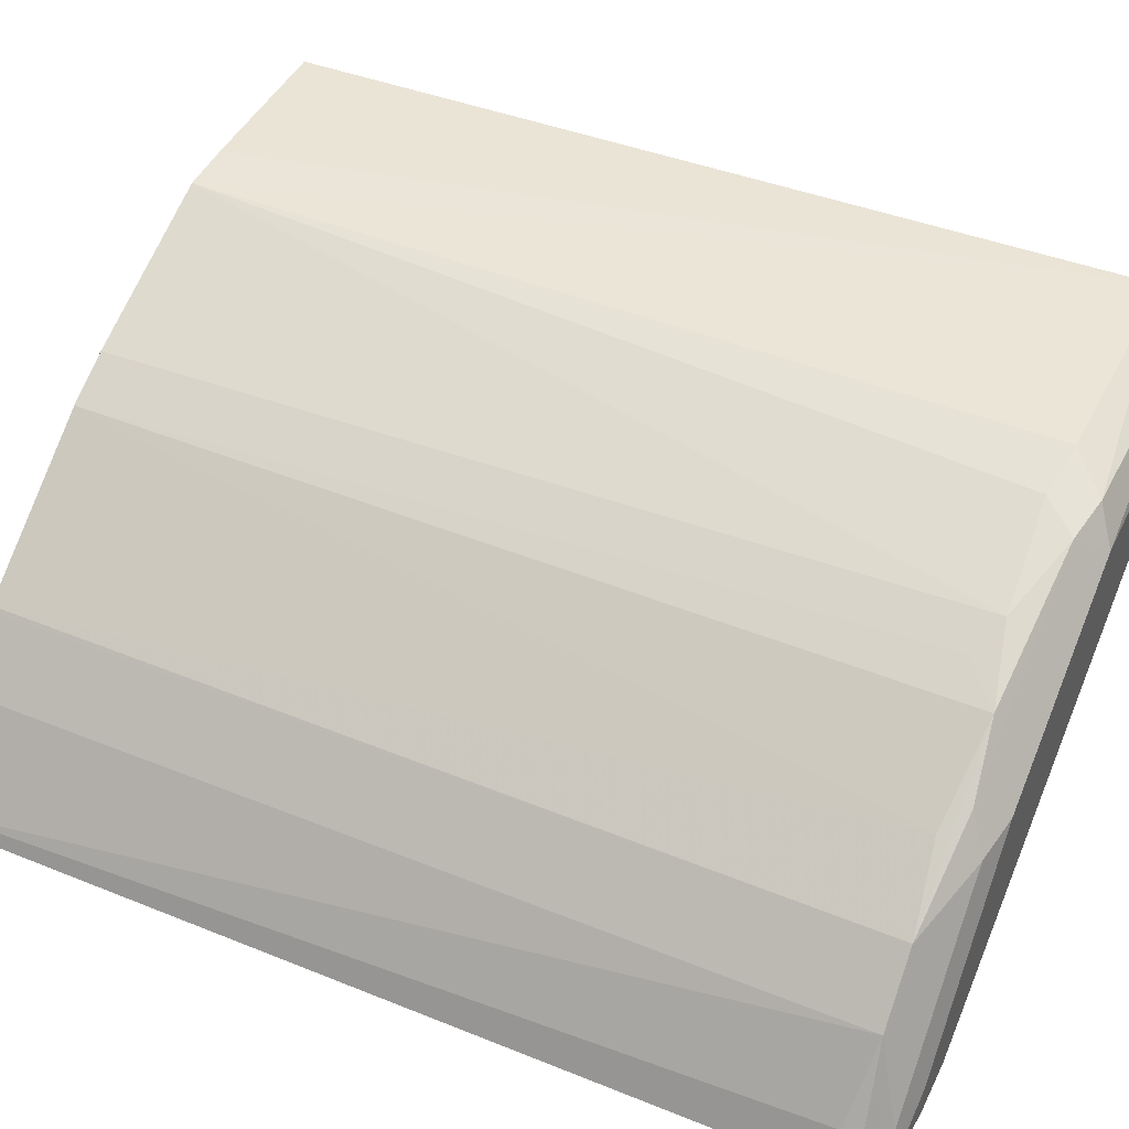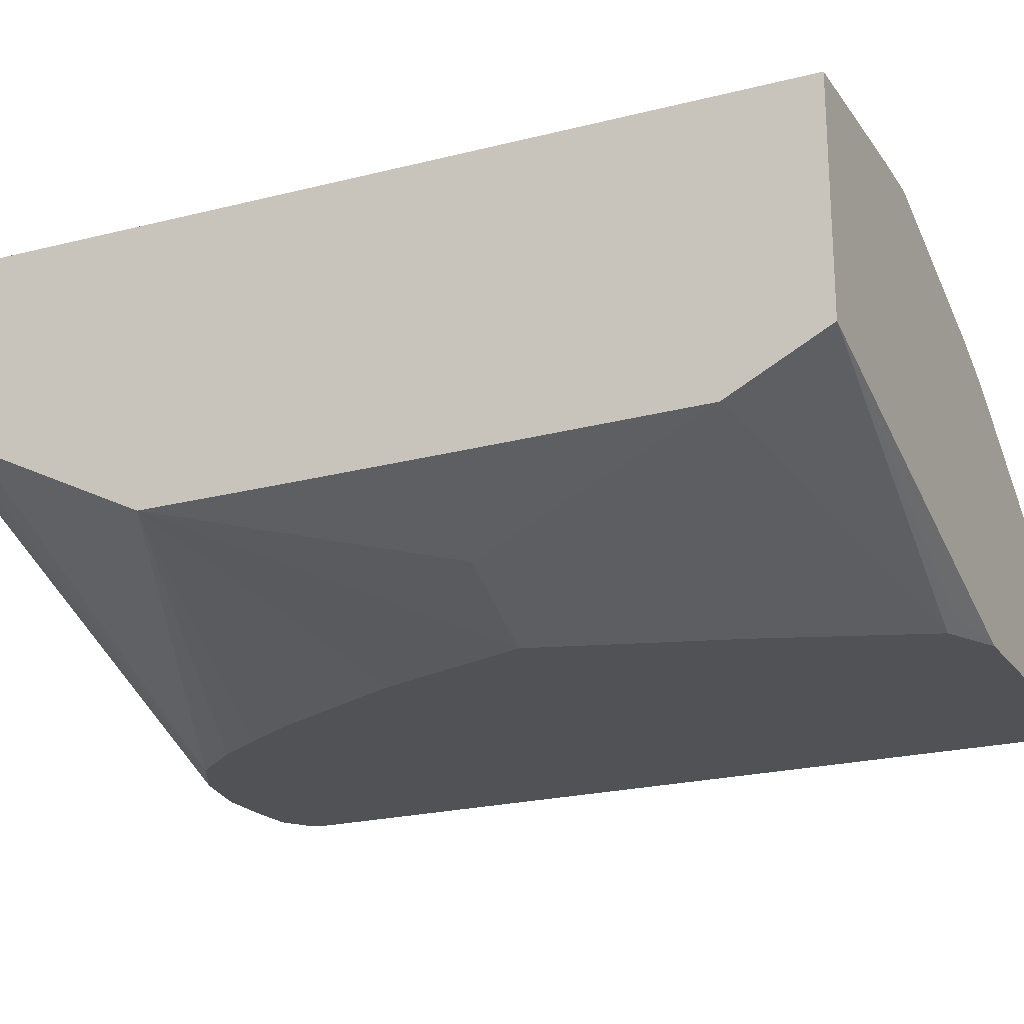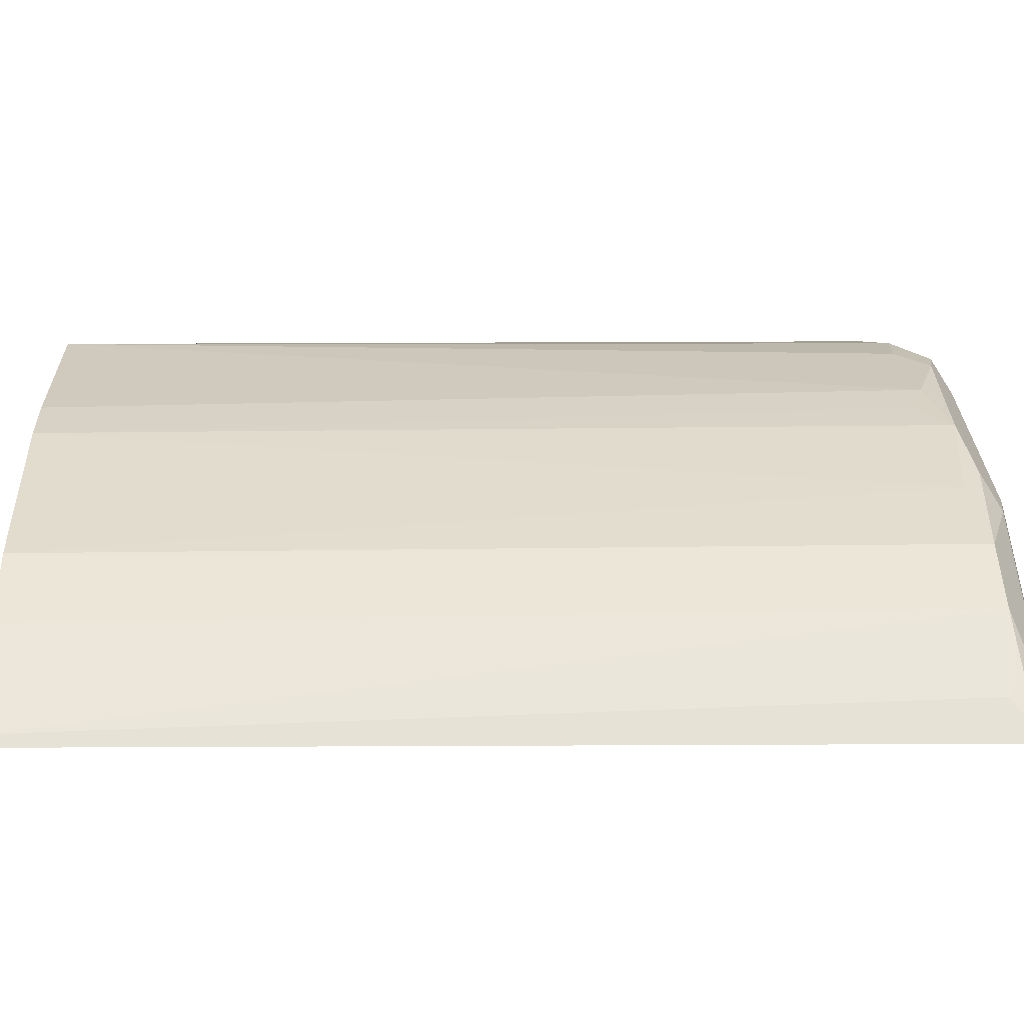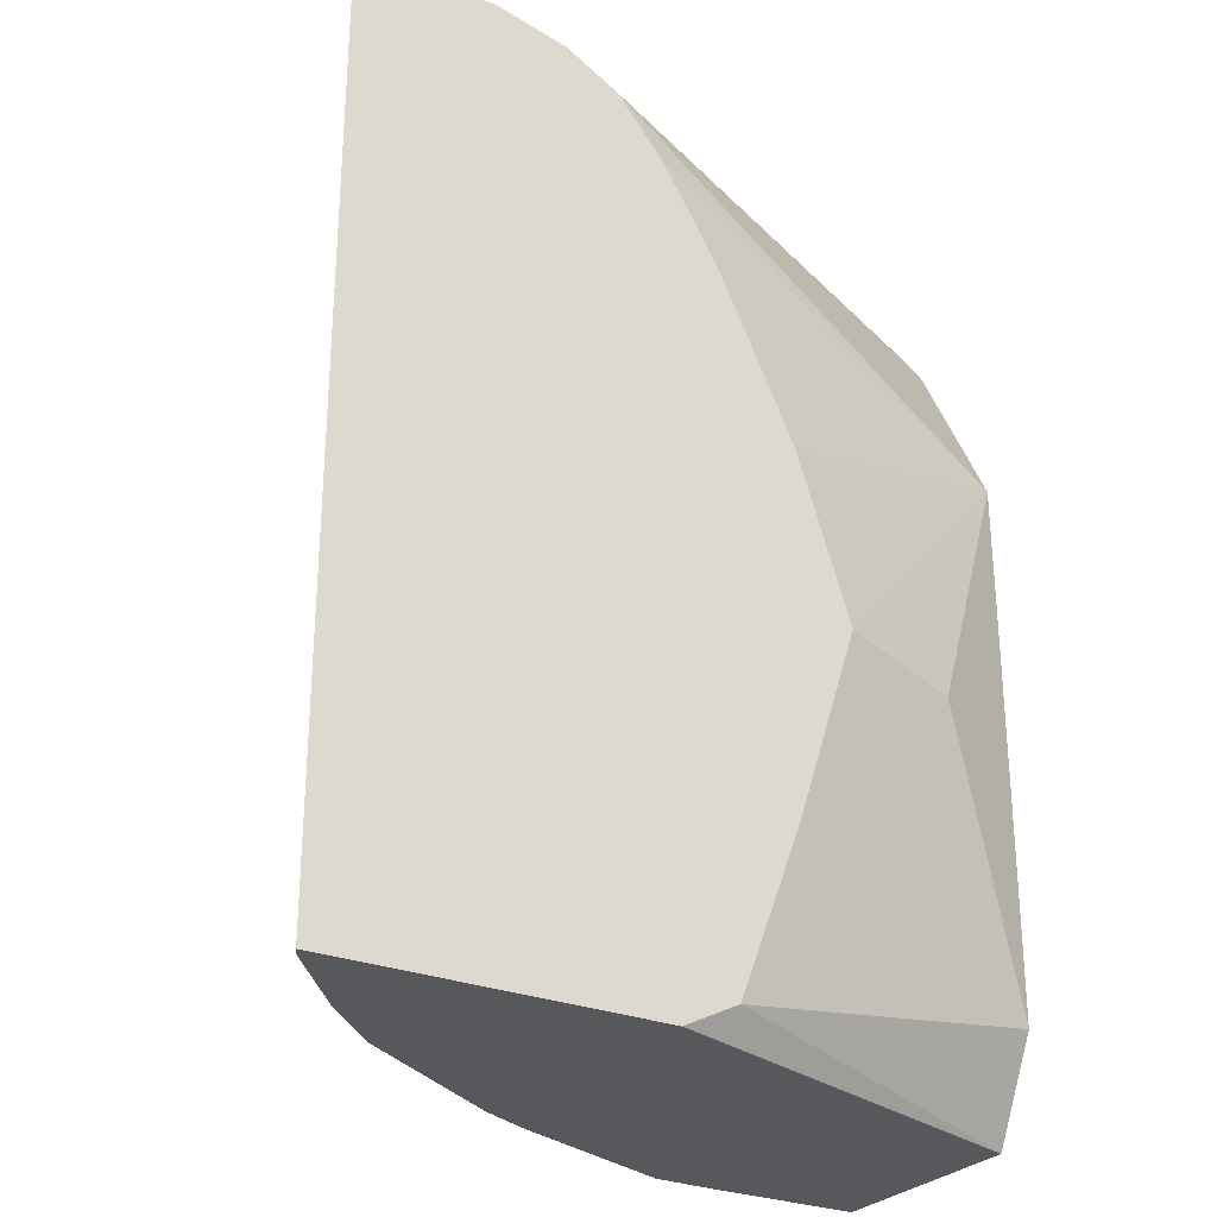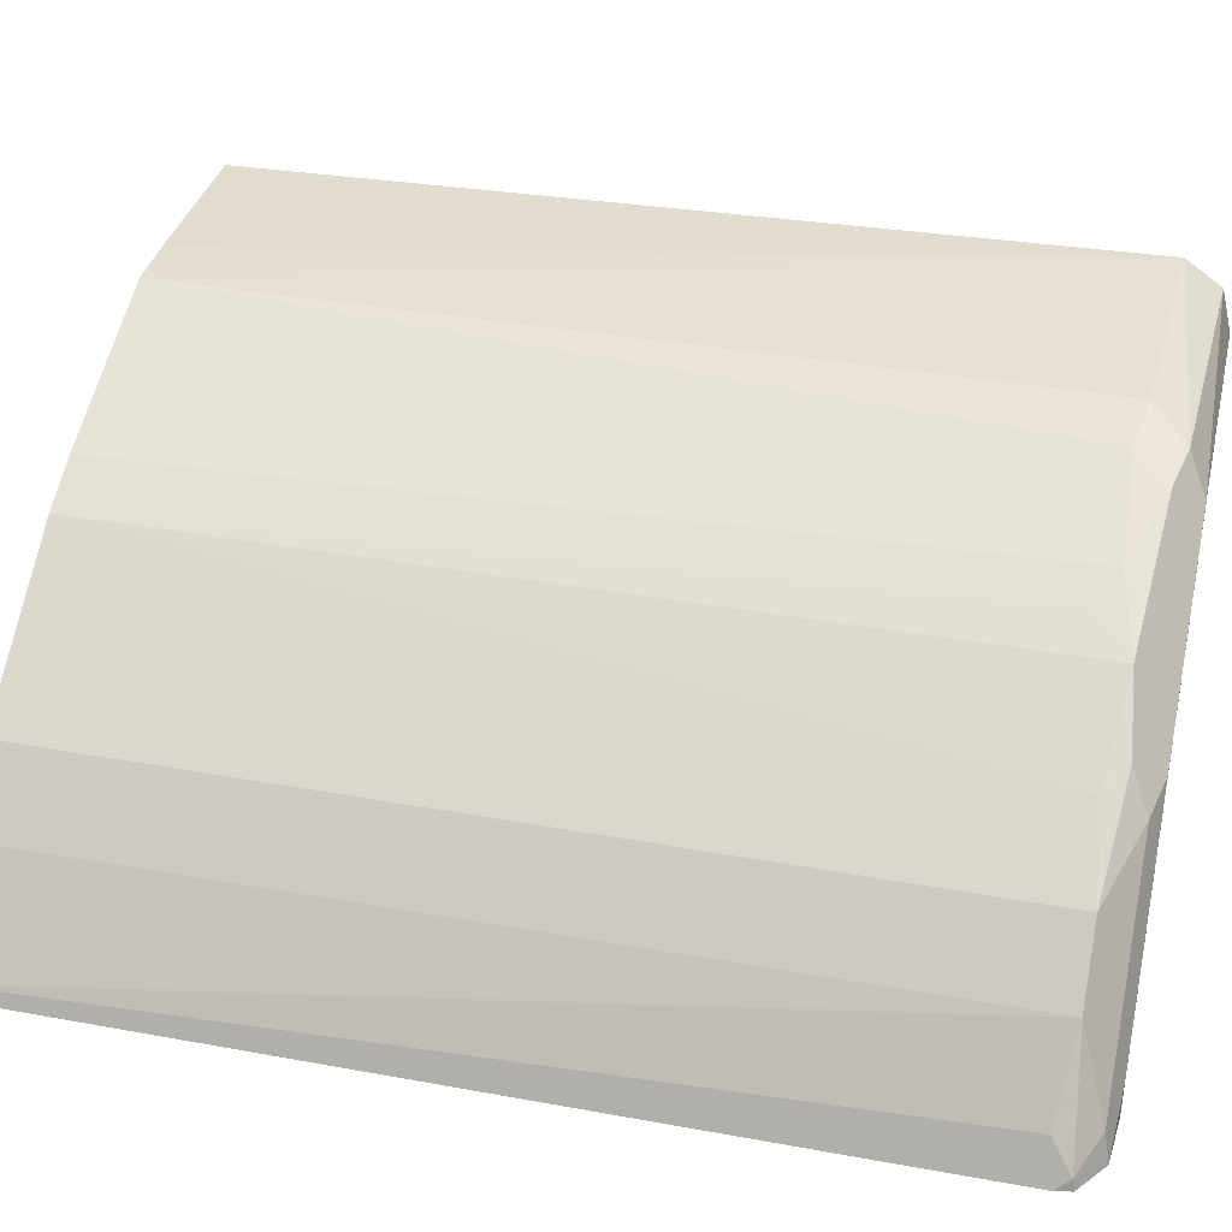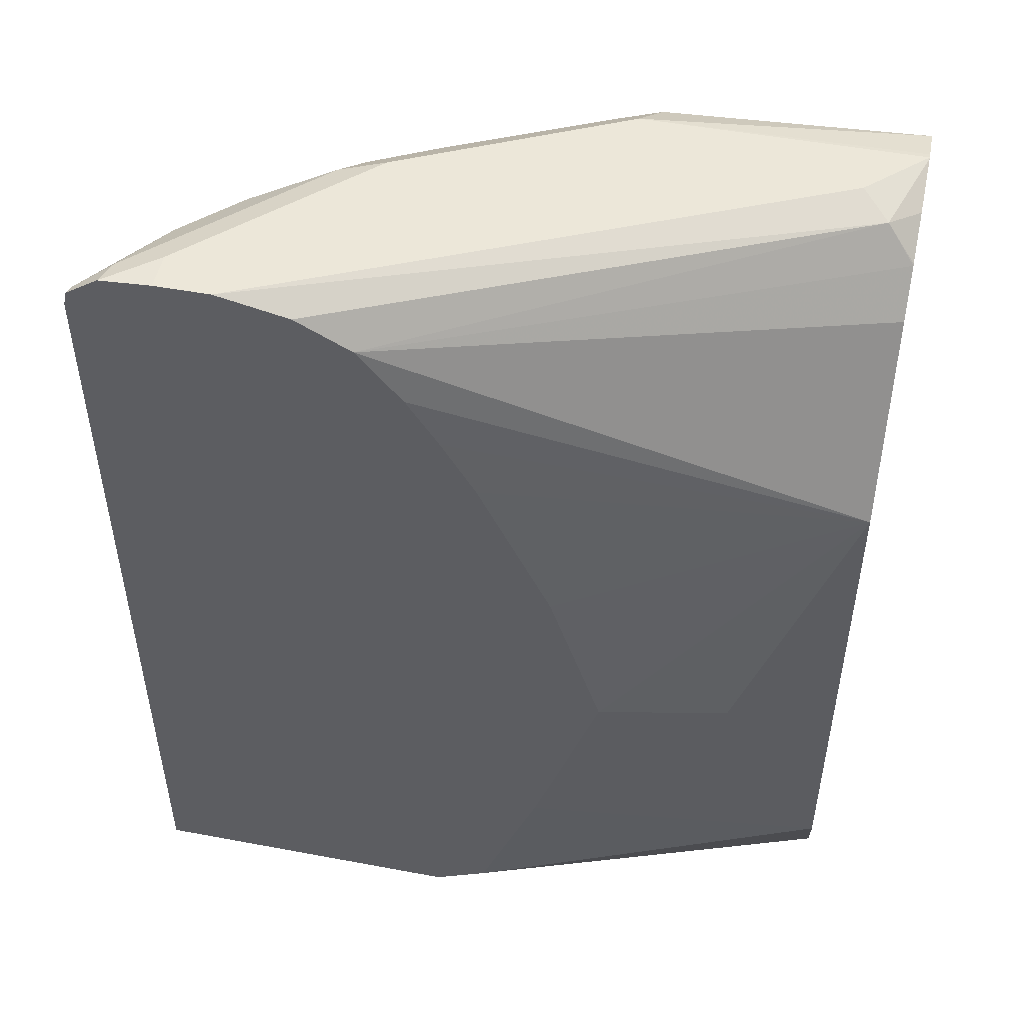
<metadata>
{"format":"obj","ext":"obj","renderer":"f3d","projection":"perspective","resolution":1024,"background":"white","views":[{"elev":44.8,"azim":115.1,"up":"+Z"},{"elev":-21.2,"azim":-64.3,"up":"+Z"},{"elev":0.9,"azim":88.0,"up":"+Z"},{"elev":-27.9,"azim":148.9,"up":"+Y"},{"elev":35.3,"azim":103.6,"up":"+Z"},{"elev":49.7,"azim":-168.3,"up":"+Y"}]}
</metadata>
<code>
v -0.0007566 0.2158 0.4152
v -0.0007566 0.2158 0.558
v -0.0007566 0.2325 0.4069
v 0.2334 0.2334 0.3246
v 0.2267 0.2267 0.3313
v 0.2321 0.2158 0.3367
v 0.1046 0.2158 0.558
v -0.0007566 0.7717 0.5671
v -0.0007566 0.2782 0.384
v 0.2682 0.2158 0.3246
v -0.0007566 0.279 0.3836
v 0.1952 0.3346 0.3246
v 0.1382 0.2158 0.5566
v 0.1395 0.7672 0.558
v -0.0007566 0.7721 0.5671
v 0.4741 0.2158 0.3246
v -0.0007566 0.4185 0.3832
v 0.06976 0.4534 0.3487
v 0.1529 0.4641 0.3246
v 0.1864 0.3608 0.3246
v 0.2506 0.2158 0.5111
v 0.2441 0.7672 0.5231
v 0.1744 0.7628 0.5492
v 0.1918 0.7846 0.5405
v 0.1628 0.7904 0.5463
v -0.0007566 0.7953 0.5511
v 0.4707 0.2158 0.3313
v 0.4741 0.7763 0.3246
v 0.462 0.7715 0.3487
v -0.0007566 0.5219 0.3832
v -0.0007566 0.5572 0.3833
v -0.0007566 0.6277 0.3836
v 0.187 0.5688 0.3246
v 0.2833 0.2158 0.4948
v 0.2673 0.7555 0.5115
v 0.2906 0.7788 0.4998
v 0.3313 0.7846 0.4708
v 0.1744 0.8021 0.5231
v -0.0007566 0.8013 0.5269
v 0.425 0.2158 0.3879
v 0.4301 0.7788 0.3952
v 0.4721 0.786 0.3246
v 0.4707 0.7846 0.3313
v -0.0007566 0.6505 0.395
v 0.3031 0.7725 0.3246
v 0.2749 0.7377 0.3246
v 0.2548 0.7055 0.3246
v 0.2334 0.6679 0.3246
v 0.3879 0.2158 0.425
v 0.3487 0.7715 0.4621
v 0.3952 0.7788 0.4301
v 0.3429 0.7962 0.4475
v 0.3139 0.8021 0.4533
v -0.0007566 0.8021 0.5231
v 0.3901 0.2158 0.4228
v 0.4475 0.7962 0.3429
v 0.4512 0.7999 0.3246
v -0.0007566 0.6969 0.4182
v -0.0007566 0.7439 0.4417
v -0.0007566 0.7709 0.4616
v 0.01747 0.7934 0.4708
v 0.338 0.7916 0.3246
v 0.4126 0.7962 0.3778
v 0.3778 0.7962 0.4127
v 0.3487 0.8021 0.4185
v 0.0349 0.8021 0.4882
v -0.0007566 0.8019 0.5222
v 0.4184 0.8021 0.3487
v 0.4184 0.8021 0.3246
v -0.0007566 0.7717 0.4624
v 0.3836 0.8021 0.3246
v -0.0007566 0.7891 0.4881
v 0.3836 0.8021 0.3836
f 32 44 45
f 32 45 46
f 32 46 47
f 32 47 48
f 32 48 33
f 34 49 50
f 38 65 73
f 34 36 35
f 36 50 51
f 37 51 52
f 37 52 53
f 29 43 41
f 38 53 65
f 34 50 36
f 36 51 37
f 24 53 38
f 28 42 43
f 18 32 19
f 19 32 33
f 38 73 68
f 21 34 35
f 21 35 22
f 22 35 36
f 22 36 24
f 22 24 23
f 24 36 37
f 24 37 53
f 24 38 25
f 25 38 26
f 26 38 39
f 27 29 41
f 27 41 40
f 28 43 29
f 38 68 69
f 51 63 64
f 38 71 66
f 54 66 61
f 54 61 67
f 56 57 68
f 56 68 73
f 56 73 63
f 57 69 68
f 52 65 53
f 60 70 61
f 61 71 62
f 61 70 72
f 61 72 67
f 63 73 65
f 18 31 32
f 63 65 64
f 61 66 71
f 38 69 71
f 52 64 65
f 49 51 50
f 38 66 54
f 38 54 39
f 40 51 55
f 41 43 56
f 41 56 63
f 41 63 51
f 51 64 52
f 42 57 43
f 44 58 45
f 45 59 60
f 45 60 61
f 45 61 62
f 45 58 59
f 49 55 51
f 43 57 56
f 18 30 31
f 40 41 51
f 16 29 27
f 1 9 3
f 1 3 4
f 1 4 5
f 1 5 6
f 1 6 10
f 1 10 16
f 1 11 9
f 1 16 27
f 1 40 55
f 1 55 49
f 1 49 34
f 1 34 21
f 1 21 13
f 1 13 7
f 1 27 40
f 1 7 2
f 1 17 11
f 1 31 30
f 17 30 18
f 1 2 8
f 1 8 15
f 1 15 26
f 1 26 39
f 1 39 54
f 1 30 17
f 1 54 67
f 1 72 70
f 1 70 60
f 1 60 59
f 1 58 44
f 1 44 32
f 1 32 31
f 1 67 72
f 2 7 8
f 1 59 58
f 4 10 5
f 8 14 15
f 8 13 14
f 11 17 18
f 11 18 19
f 11 19 20
f 11 20 12
f 7 13 8
f 13 21 22
f 14 23 24
f 14 24 25
f 14 25 15
f 15 25 26
f 16 28 29
f 3 9 4
f 13 23 14
f 5 10 6
f 13 22 23
f 4 28 16
f 4 9 11
f 4 16 10
f 4 11 12
f 4 12 20
f 4 20 19
f 4 33 48
f 4 48 47
f 4 47 46
f 4 19 33
f 4 45 62
f 4 62 71
f 4 42 28
f 4 71 69
f 4 69 57
f 4 46 45
f 4 57 42

</code>
